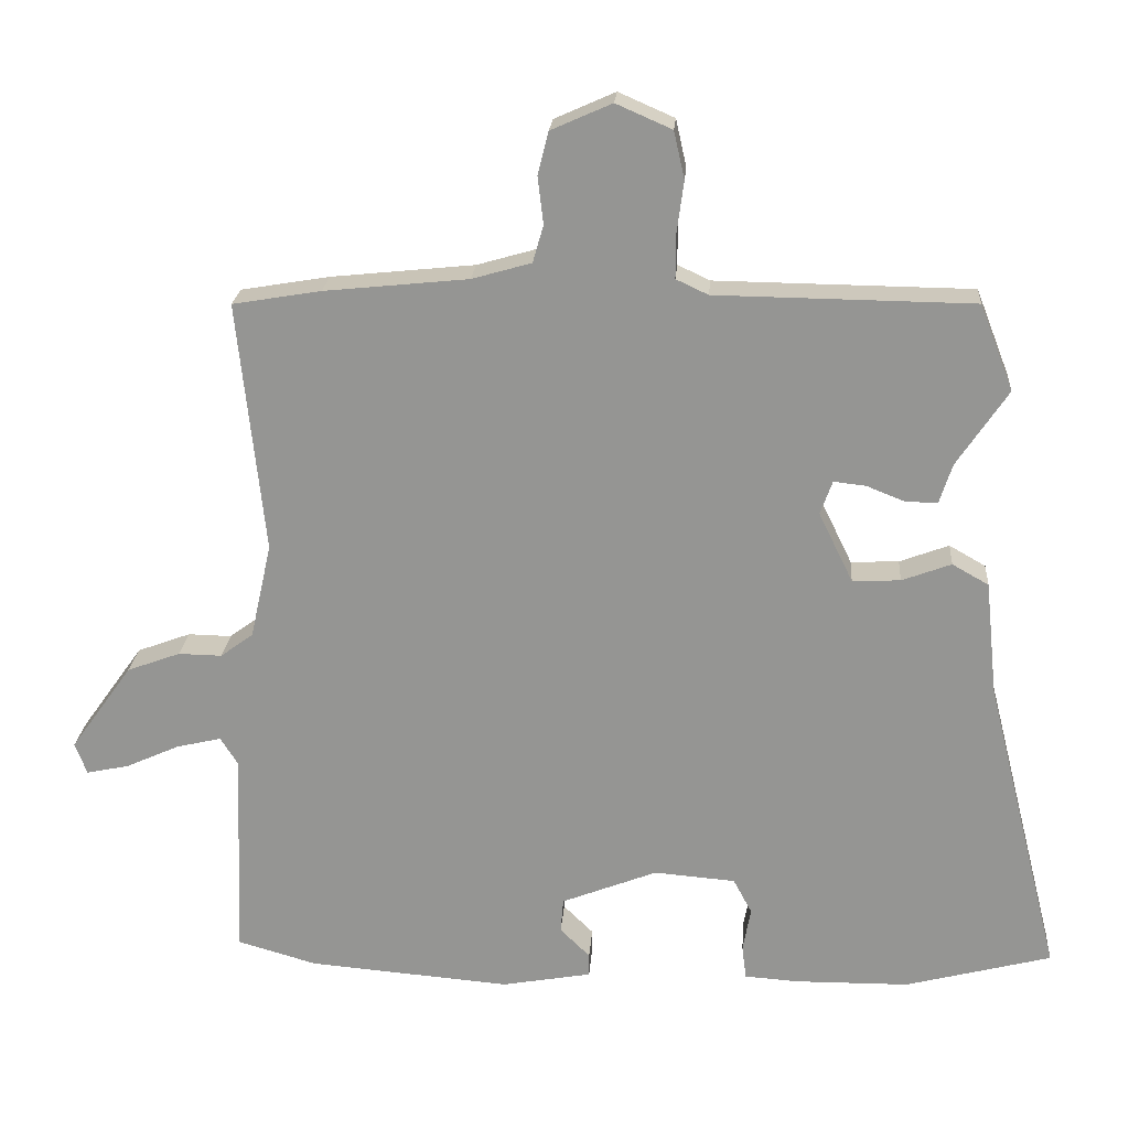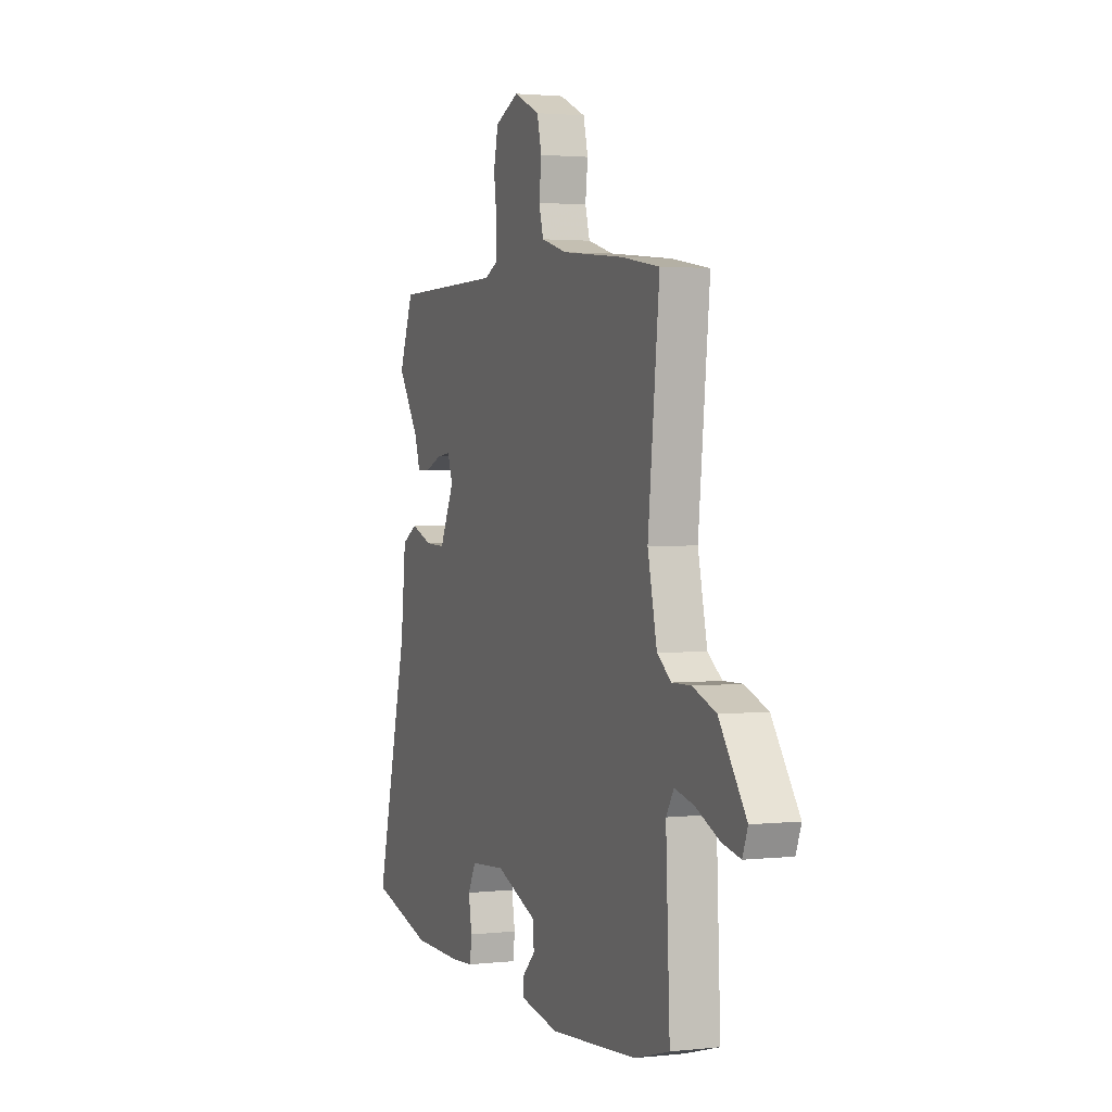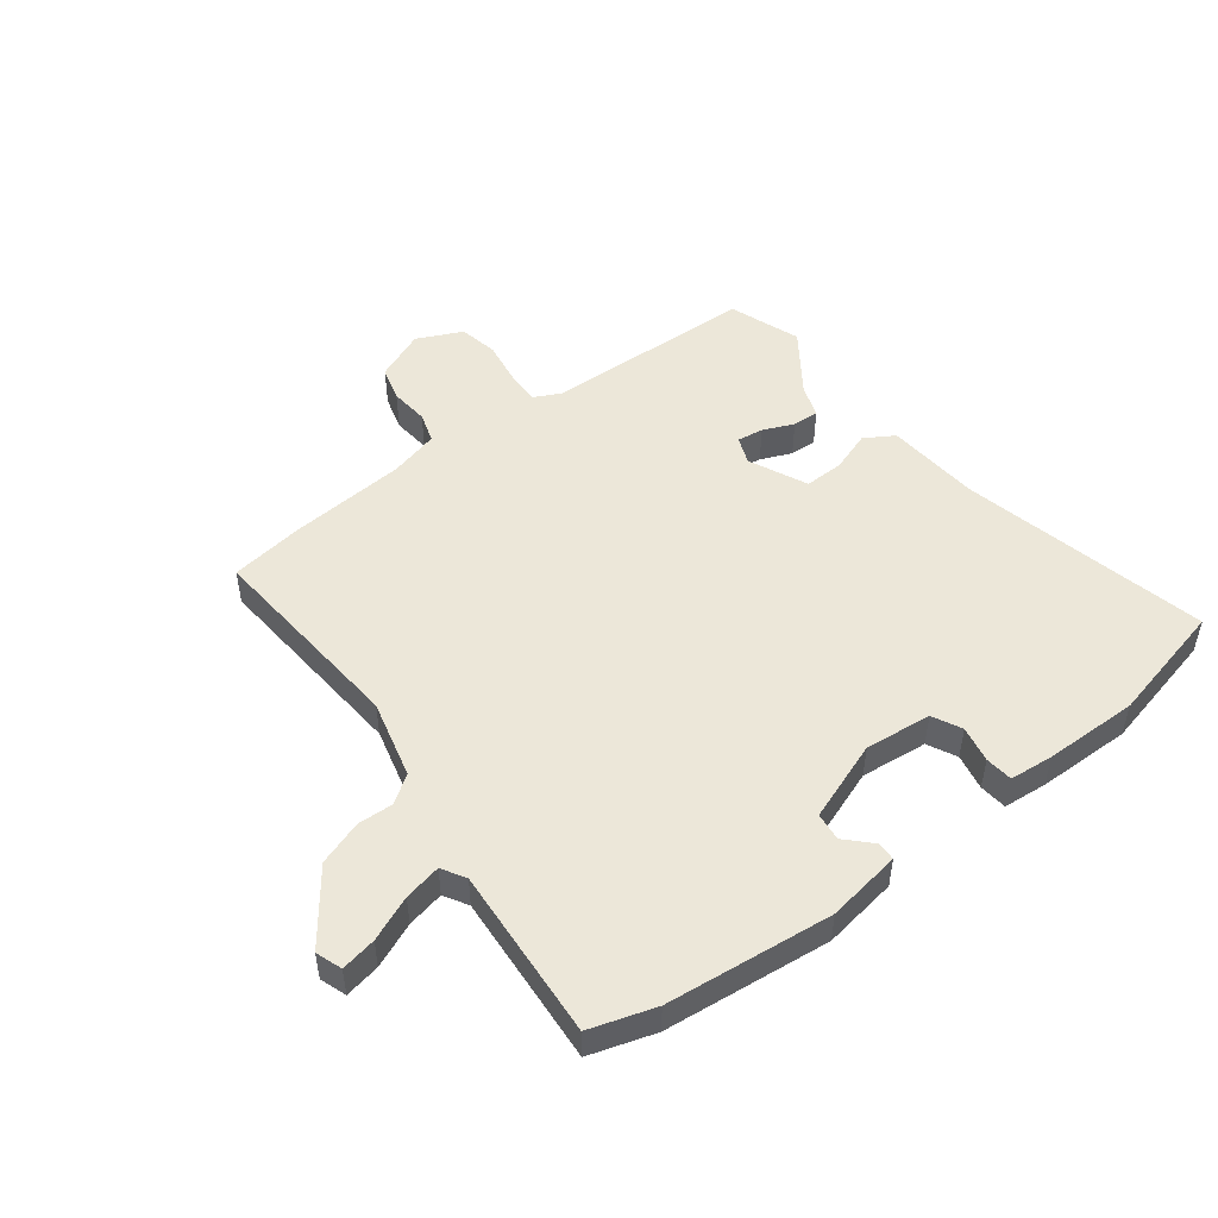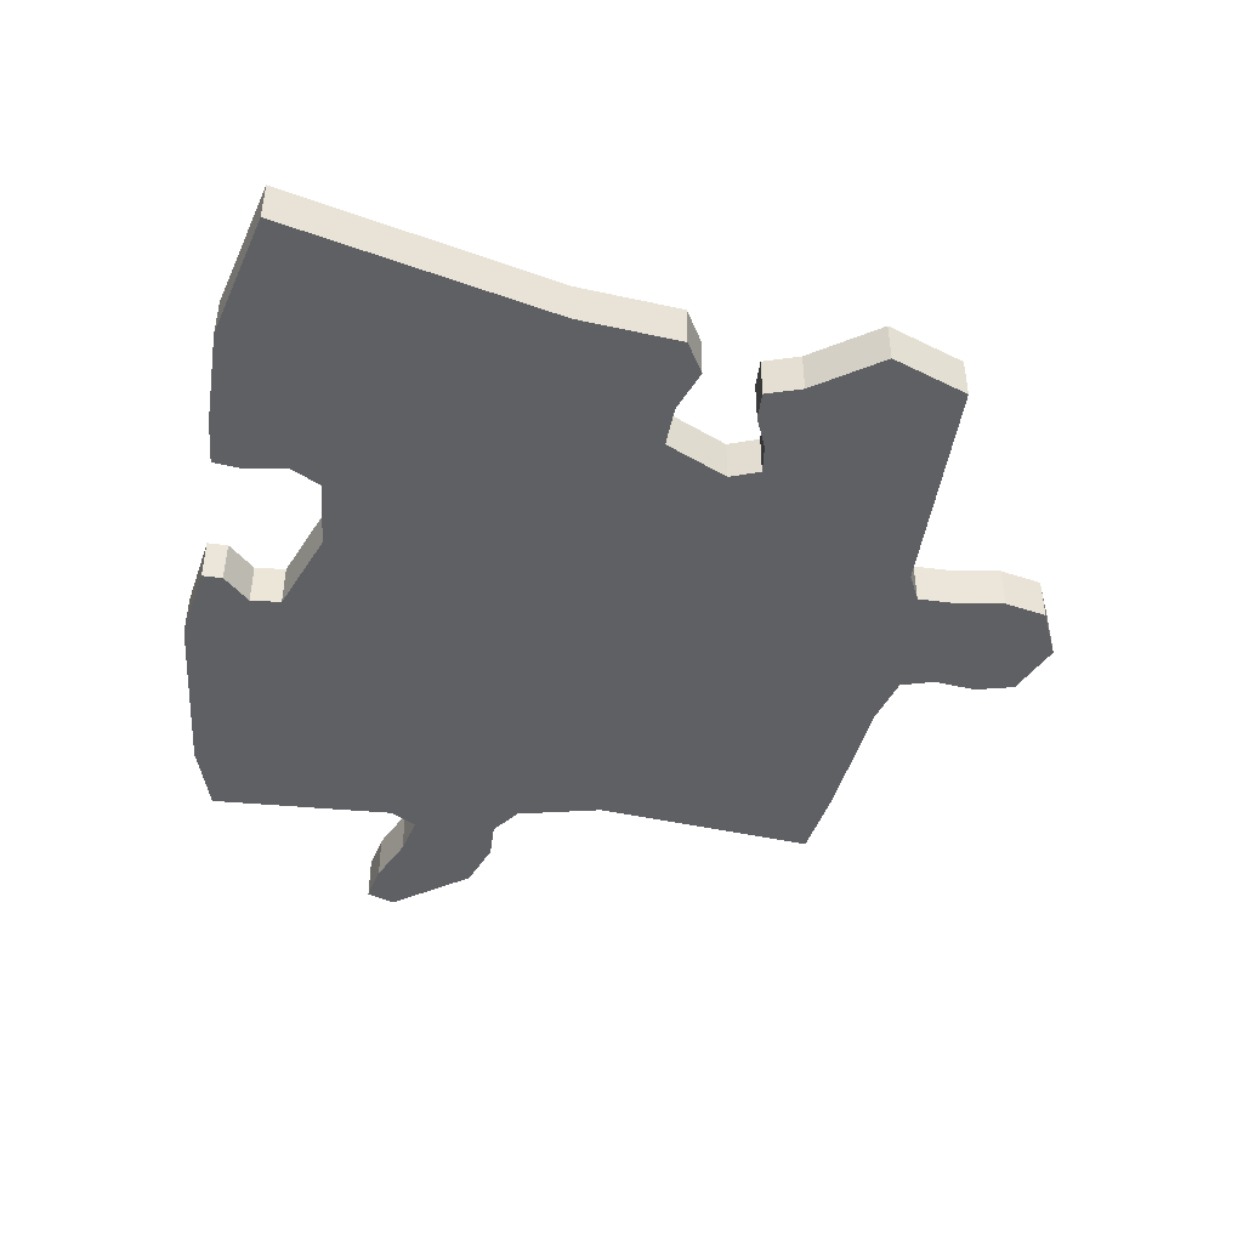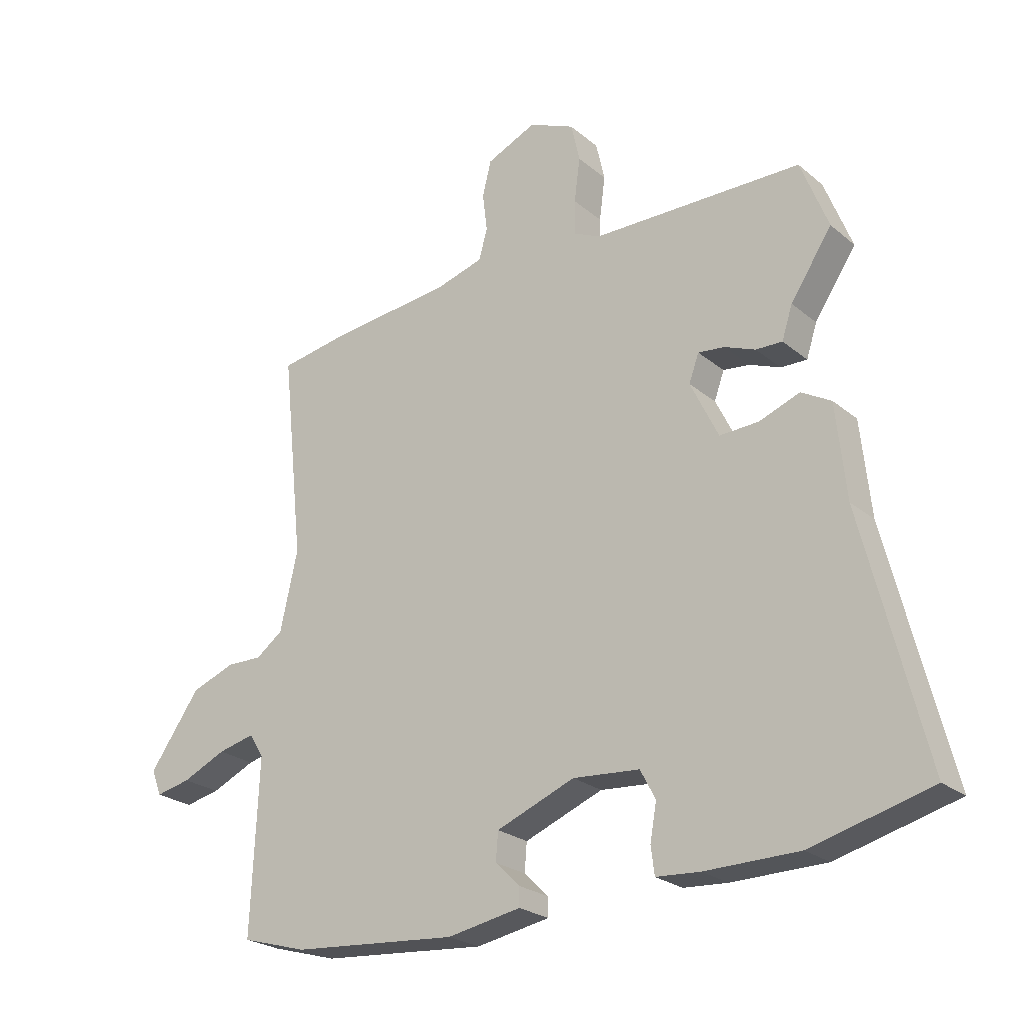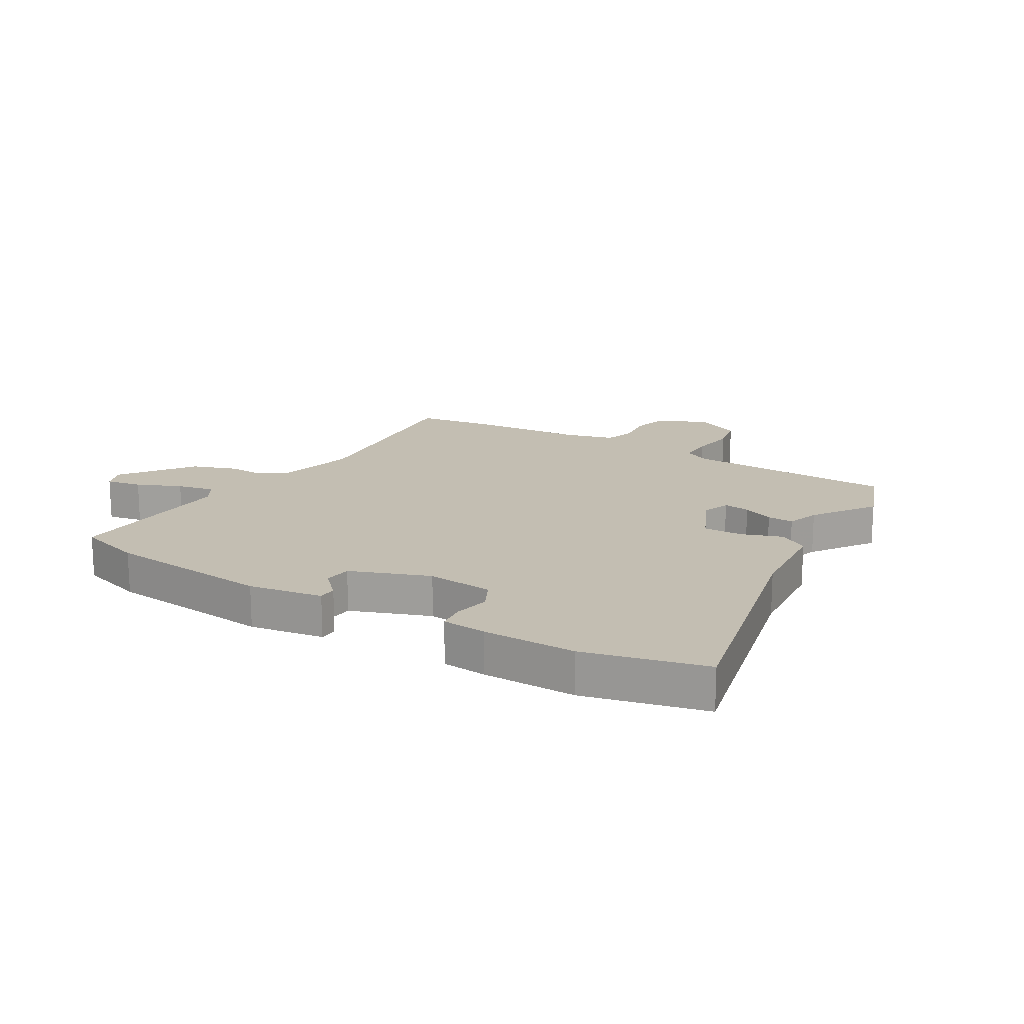
<metadata>
{"format":"obj","ext":"obj","renderer":"f3d","projection":"perspective","resolution":1024,"background":"white","views":[{"elev":22.0,"azim":-175.6,"up":"+Z"},{"elev":2.1,"azim":68.7,"up":"+Z"},{"elev":49.9,"azim":144.2,"up":"+Y"},{"elev":-44.1,"azim":-98.6,"up":"+Y"},{"elev":-24.0,"azim":-143.3,"up":"+Z"},{"elev":17.3,"azim":-148.1,"up":"+Y"}]}
</metadata>
<code>
v 0.545 0.07 -0.487
v 0.433 0.07 -0.519
v 0.149 0.07 -0.542
v 0.023 0.07 -0.519
v 0.023 0.07 -0.487
v 0.065 0.07 -0.446
v 0.061 0.07 -0.398
v -0.073 0.07 -0.345
v -0.187 0.07 -0.354
v -0.213 0.07 -0.403
v -0.202 0.07 -0.465
v -0.208 0.07 -0.512
v -0.283 0.07 -0.517
v -0.443 0.07 -0.515
v -0.648 0.07 -0.461
v -0.542 0.07 -0.04
v -0.525 0.07 0.121
v -0.474 0.07 0.15
v -0.405 0.07 0.124
v -0.338 0.07 0.121
v -0.29 0.07 0.219
v -0.307 0.07 0.266
v -0.352 0.07 0.261
v -0.405 0.07 0.24
v -0.45 0.07 0.239
v -0.468 0.07 0.295
v -0.539 0.07 0.401
v -0.492 0.07 0.521
v -0.133 0.07 0.525
v -0.088 0.07 0.546
v -0.088 0.07 0.605
v -0.098 0.07 0.68
v -0.083 0.07 0.746
v -0.005 0.07 0.78
v 0.08 0.07 0.742
v 0.095 0.07 0.682
v 0.087 0.07 0.616
v 0.102 0.07 0.564
v 0.185 0.07 0.54
v 0.386 0.07 0.519
v 0.51 0.07 0.498
v 0.473 0.07 0.146
v 0.503 0.07 0.012
v 0.549 0.07 -0.022
v 0.61 0.07 -0.021
v 0.685 0.07 -0.049
v 0.772 0.07 -0.171
v 0.755 0.07 -0.215
v 0.695 0.07 -0.202
v 0.62 0.07 -0.168
v 0.557 0.07 -0.153
v 0.532 0.07 -0.193
v 0.545 0 -0.487
v 0.433 0 -0.519
v 0.149 0 -0.542
v 0.023 0 -0.519
v 0.023 0 -0.487
v 0.065 0 -0.446
v 0.061 0 -0.398
v -0.073 0 -0.345
v -0.187 0 -0.354
v -0.213 0 -0.403
v -0.202 0 -0.465
v -0.208 0 -0.512
v -0.283 0 -0.517
v -0.443 0 -0.515
v -0.648 0 -0.461
v -0.542 0 -0.04
v -0.525 0 0.121
v -0.474 0 0.15
v -0.405 0 0.124
v -0.338 0 0.121
v -0.29 0 0.219
v -0.307 0 0.266
v -0.352 0 0.261
v -0.405 0 0.24
v -0.45 0 0.239
v -0.468 0 0.295
v -0.539 0 0.401
v -0.492 0 0.521
v -0.133 0 0.525
v -0.088 0 0.546
v -0.088 0 0.605
v -0.098 0 0.68
v -0.083 0 0.746
v -0.005 0 0.78
v 0.08 0 0.742
v 0.095 0 0.682
v 0.087 0 0.616
v 0.102 0 0.564
v 0.185 0 0.54
v 0.386 0 0.519
v 0.51 0 0.498
v 0.473 0 0.146
v 0.503 0 0.012
v 0.549 0 -0.022
v 0.61 0 -0.021
v 0.685 0 -0.049
v 0.772 0 -0.171
v 0.755 0 -0.215
v 0.695 0 -0.202
v 0.62 0 -0.168
v 0.557 0 -0.153
v 0.532 0 -0.193
f 47 48 49 50
f 47 50 51
f 44 45 46 47
f 44 47 51
f 43 44 51 52
f 39 40 41 42
f 38 39 42 43
f 34 35 36 37
f 34 37 38
f 31 32 33 34
f 30 31 34 38
f 29 30 38 43
f 26 27 28 29
f 23 24 25 26
f 22 23 26 29
f 21 22 29 43
f 16 17 18 19
f 16 19 20
f 15 16 20
f 14 15 20
f 10 11 12 13
f 9 10 13 14
f 3 4 5 6
f 3 6 7
f 2 3 7
f 1 2 7 8
f 43 52 1 8
f 21 43 8 9
f 9 14 20 21
f 102 101 100 99
f 103 102 99
f 99 98 97 96
f 103 99 96
f 104 103 96 95
f 94 93 92 91
f 95 94 91 90
f 89 88 87 86
f 90 89 86
f 86 85 84 83
f 90 86 83 82
f 95 90 82 81
f 81 80 79 78
f 78 77 76 75
f 81 78 75 74
f 95 81 74 73
f 71 70 69 68
f 72 71 68
f 72 68 67
f 72 67 66
f 65 64 63 62
f 66 65 62 61
f 58 57 56 55
f 59 58 55
f 59 55 54
f 60 59 54 53
f 60 53 104 95
f 61 60 95 73
f 73 72 66 61
f 1 53 54 2
f 2 54 55 3
f 3 55 56 4
f 4 56 57 5
f 5 57 58 6
f 6 58 59 7
f 7 59 60 8
f 8 60 61 9
f 9 61 62 10
f 10 62 63 11
f 11 63 64 12
f 12 64 65 13
f 13 65 66 14
f 14 66 67 15
f 15 67 68 16
f 16 68 69 17
f 17 69 70 18
f 18 70 71 19
f 19 71 72 20
f 20 72 73 21
f 21 73 74 22
f 22 74 75 23
f 23 75 76 24
f 24 76 77 25
f 25 77 78 26
f 26 78 79 27
f 27 79 80 28
f 28 80 81 29
f 29 81 82 30
f 30 82 83 31
f 31 83 84 32
f 32 84 85 33
f 33 85 86 34
f 34 86 87 35
f 35 87 88 36
f 36 88 89 37
f 37 89 90 38
f 38 90 91 39
f 39 91 92 40
f 40 92 93 41
f 41 93 94 42
f 42 94 95 43
f 43 95 96 44
f 44 96 97 45
f 45 97 98 46
f 46 98 99 47
f 47 99 100 48
f 48 100 101 49
f 49 101 102 50
f 50 102 103 51
f 51 103 104 52
f 52 104 53 1

</code>
